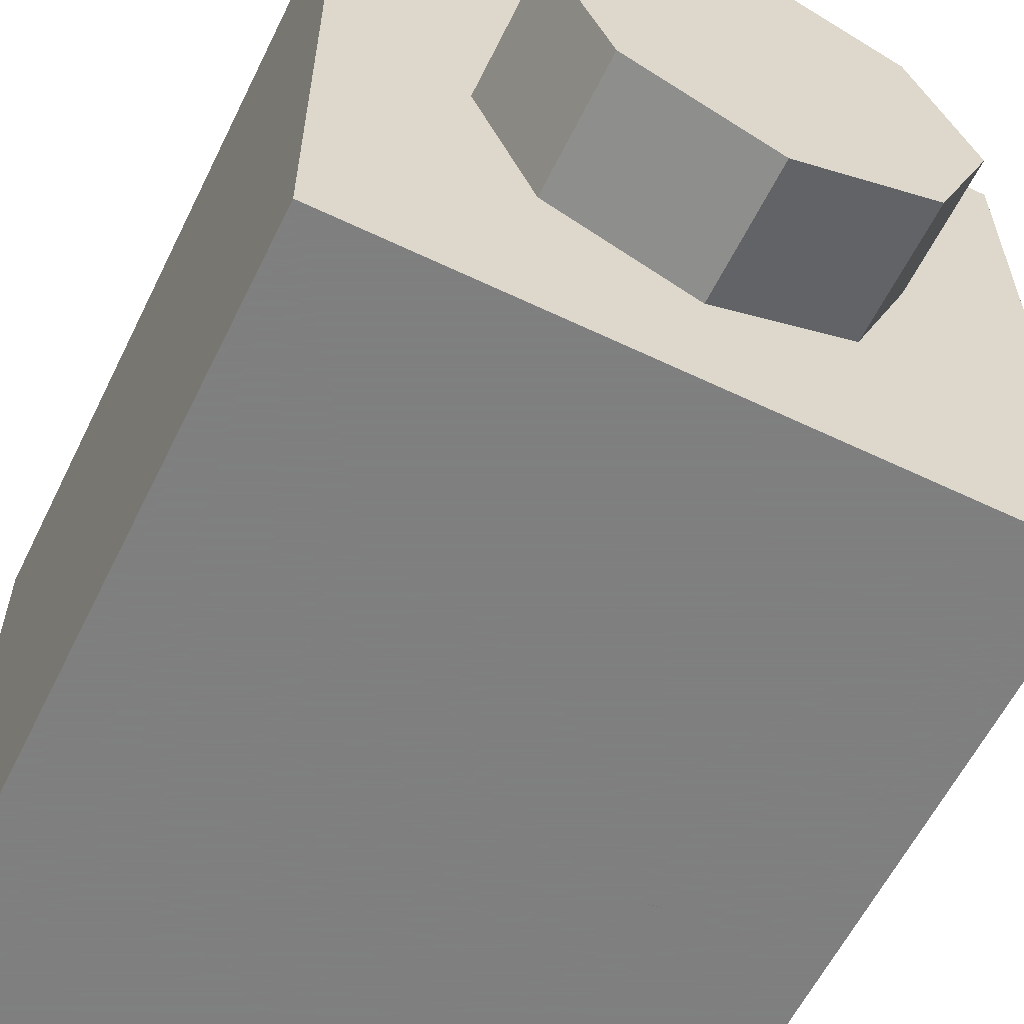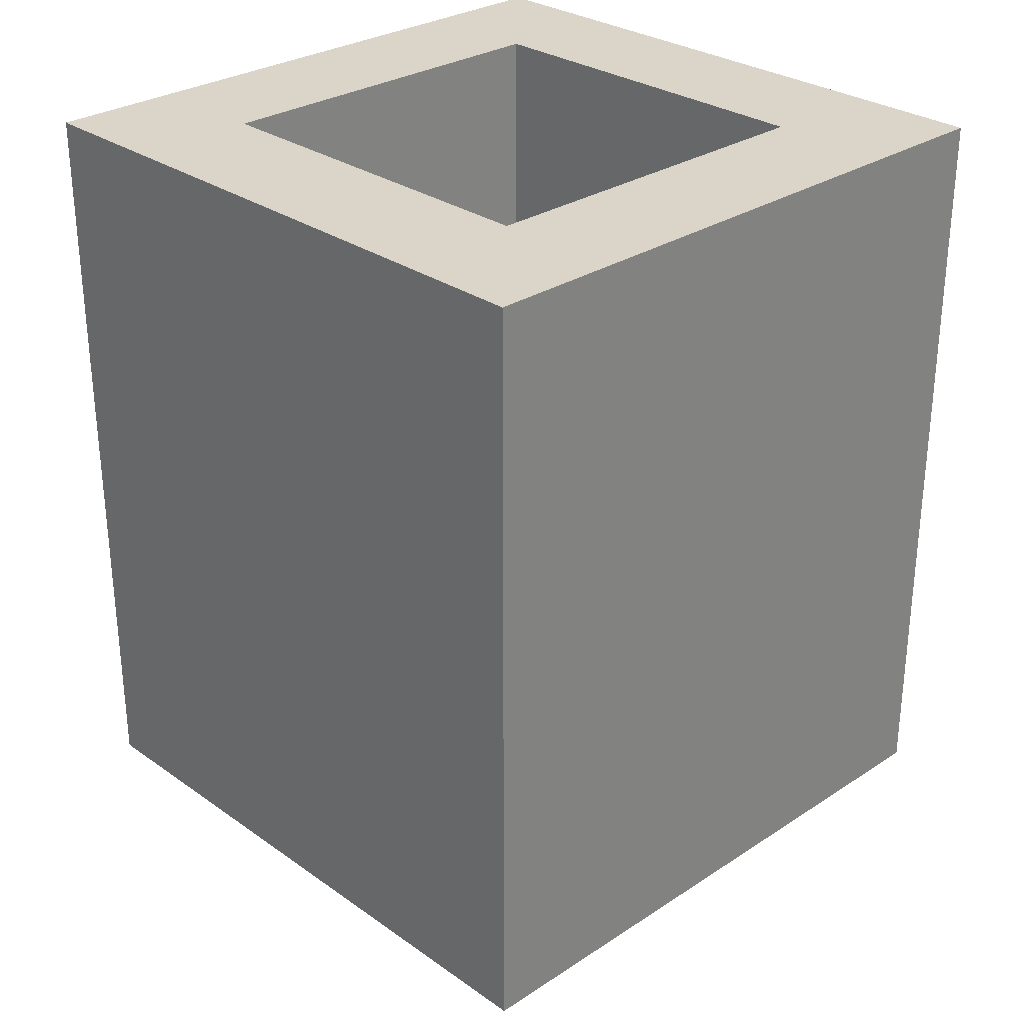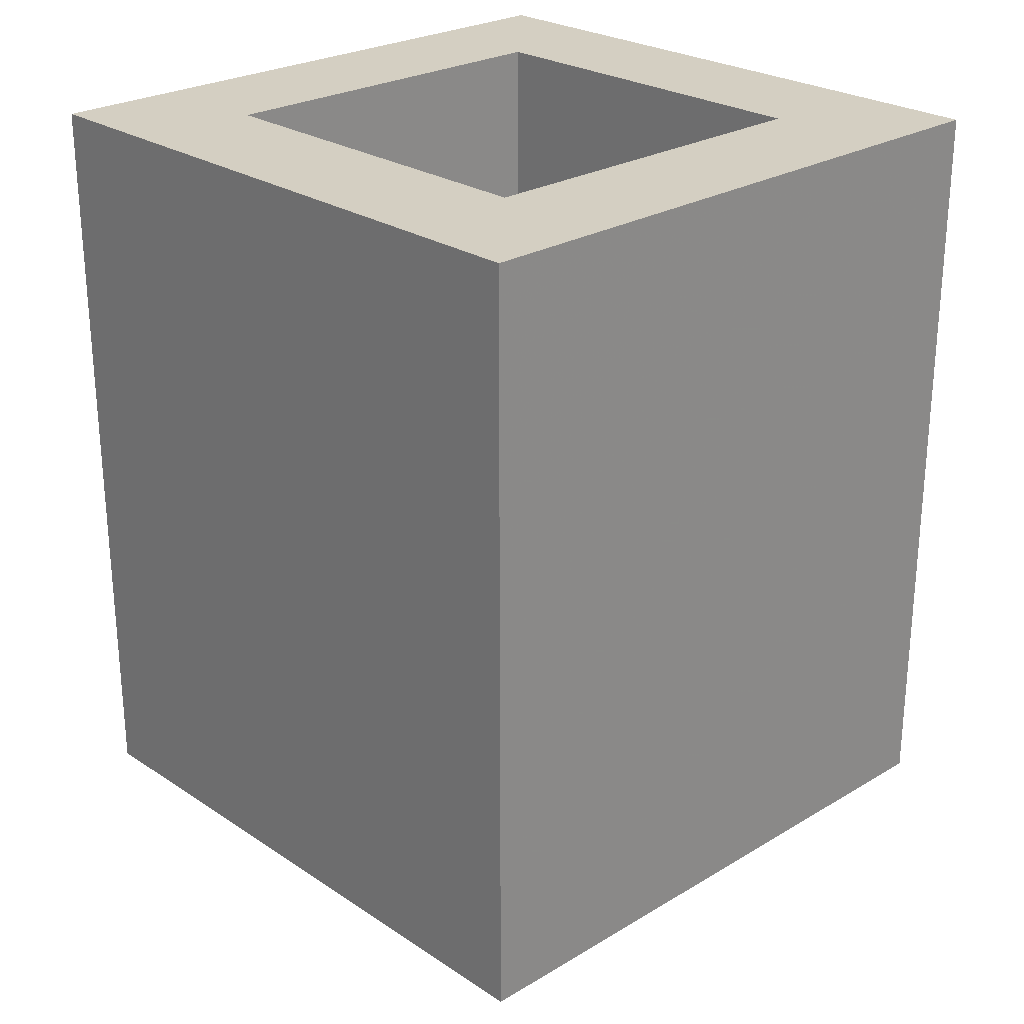
<metadata>
{"format":"obj","ext":"obj","renderer":"f3d","projection":"perspective","resolution":1024,"background":"white","views":[{"elev":-59.9,"azim":-26.1,"up":"+Z"},{"elev":29.2,"azim":-44.0,"up":"+Y"},{"elev":25.6,"azim":136.4,"up":"+Y"}]}
</metadata>
<code>
v 0.2121 0 -0.2121
v 0 0 -0.3
v 0 -0.2 -0.3
v 0.2121 -0.2 -0.2121
v 0.3 0 0
v 0.2121 0 -0.2121
v 0.2121 -0.2 -0.2121
v 0.3 -0.2 0
v 0.2121 0 0.2121
v 0.3 0 0
v 0.3 -0.2 0
v 0.2121 -0.2 0.2121
v 0 0 0.3
v 0.2121 0 0.2121
v 0.2121 -0.2 0.2121
v 0 -0.2 0.3
v -0.2121 0 0.2121
v 0 0 0.3
v 0 -0.2 0.3
v -0.2121 -0.2 0.2121
v -0.3 0 0
v -0.2121 0 0.2121
v -0.2121 -0.2 0.2121
v -0.3 -0.2 0
v -0.2121 0 -0.2121
v -0.3 0 0
v -0.3 -0.2 0
v -0.2121 -0.2 -0.2121
v 0 0 -0.3
v -0.2121 0 -0.2121
v -0.2121 -0.2 -0.2121
v 0 -0.2 -0.3
v 0 -0.2 0
v 0 -0.2 -0.3
v 0.2121 -0.2 -0.2121
v 0 -0.2 0
v 0.2121 -0.2 -0.2121
v 0.3 -0.2 0
v 0 -0.2 0
v 0.3 -0.2 0
v 0.2121 -0.2 0.2121
v 0 -0.2 0
v 0.2121 -0.2 0.2121
v 0 -0.2 0.3
v 0 -0.2 0
v 0 -0.2 0.3
v -0.2121 -0.2 0.2121
v 0 -0.2 0
v -0.2121 -0.2 0.2121
v -0.3 -0.2 0
v 0 -0.2 0
v -0.3 -0.2 0
v -0.2121 -0.2 -0.2121
v 0 -0.2 0
v -0.2121 -0.2 -0.2121
v 0 -0.2 -0.3
v -0.5 0 0.5
v -0.5 0 -0.5
v 0.5 0 -0.5
v 0.5 0 0.5
v -0.5 0 0.5
v 0.5 0 0.5
v 0.5 1.2 0.5
v -0.5 1.2 0.5
v 0.5 0 0.5
v 0.5 0 -0.5
v 0.5 1.2 -0.5
v 0.5 1.2 0.5
v -0.5 0 -0.5
v -0.5 0 0.5
v -0.5 1.2 0.5
v -0.5 1.2 -0.5
v 0.3 0.2 0.3
v -0.3 0.2 0.3
v -0.3 0.2 -0.3
v 0.3 0.2 -0.3
v 0.3 0.2 0.3
v 0.3 1.2 0.3
v -0.3 1.2 0.3
v -0.3 0.2 0.3
v 0.3 0.2 -0.3
v 0.3 1.2 -0.3
v 0.3 1.2 0.3
v 0.3 0.2 0.3
v -0.3 0.2 -0.3
v -0.3 1.2 -0.3
v 0.3 1.2 -0.3
v 0.3 0.2 -0.3
v -0.3 0.2 0.3
v -0.3 1.2 0.3
v -0.3 1.2 -0.3
v -0.3 0.2 -0.3
v -0.3 1.2 -0.3
v 0.3 1.2 -0.3
v 0.5 1.2 -0.5
v -0.5 1.2 -0.5
v 0.5 1.2 -0.5
v 0.3 1.2 -0.3
v 0.3 1.2 0.3
v 0.5 1.2 0.5
v 0.3 1.2 0.3
v -0.3 1.2 0.3
v -0.5 1.2 0.5
v 0.5 1.2 0.5
v -0.5 1.2 0.5
v -0.3 1.2 0.3
v -0.3 1.2 -0.3
v -0.5 1.2 -0.5
v 0.055 0.635 -0.5
v 0.015 0.62 -0.5
v 0 0.635 -0.5
v 0.06 0.655 -0.5
v -0.02 0.68 -0.5
v 0.01 0.695 -0.5
v 0.06 0.655 -0.5
v 0 0.635 -0.5
v -0.01 0.695 -0.5
v 0.01 0.695 -0.5
v -0.02 0.68 -0.5
v 0.185 0.65 -0.5
v 0.16 0.63 -0.5
v 0.135 0.64 -0.5
v 0.18 0.665 -0.5
v 0.1 0.675 -0.5
v 0.15 0.7 -0.5
v 0.18 0.665 -0.5
v 0.135 0.64 -0.5
v 0.1 0.675 -0.5
v 0.05 0.725 -0.5
v 0.09 0.76 -0.5
v 0.15 0.7 -0.5
v 0.05 0.725 -0.5
v 0.025 0.745 -0.5
v 0.05 0.785 -0.5
v 0.09 0.76 -0.5
v 0.025 0.745 -0.5
v 0 0.75 -0.5
v 0 0.805 -0.5
v 0.05 0.785 -0.5
v 0 0.75 -0.5
v -0.05 0.735 -0.5
v -0.05 0.81 -0.5
v 0 0.805 -0.5
v -0.1 0.7 -0.5
v -0.1 0.805 -0.5
v -0.05 0.81 -0.5
v -0.05 0.735 -0.5
v -0.1 0.7 -0.5
v -0.125 0.67 -0.5
v -0.15 0.78 -0.5
v -0.1 0.805 -0.5
v -0.22 0.7 -0.5
v -0.2 0.74 -0.5
v -0.15 0.78 -0.5
v -0.125 0.67 -0.5
v -0.125 0.67 -0.5
v -0.125 0.65 -0.5
v -0.23 0.65 -0.5
v -0.22 0.7 -0.5
v -0.115 0.595 -0.5
v -0.235 0.585 -0.5
v -0.23 0.65 -0.5
v -0.125 0.65 -0.5
v -0.115 0.595 -0.5
v -0.04 0.53 -0.5
v -0.185 0.455 -0.5
v -0.205 0.465 -0.5
v -0.235 0.585 -0.5
v -0.115 0.595 -0.5
v -0.205 0.465 -0.5
v -0.22 0.5 -0.5
v -0.01 0.695 -0.5
v 0 0.75 -0.5
v 0.025 0.745 -0.5
v 0.01 0.695 -0.5
v -0.05 0.735 -0.5
v 0 0.75 -0.5
v -0.01 0.695 -0.5
v -0.02 0.68 -0.5
v -0.1 0.7 -0.5
v -0.05 0.735 -0.5
v -0.02 0.68 -0.5
v -0.125 0.67 -0.5
v -0.125 0.67 -0.5
v -0.02 0.68 -0.5
v -0.115 0.595 -0.5
v -0.125 0.65 -0.5
v -0.04 0.53 -0.5
v -0.115 0.595 -0.5
v -0.02 0.68 -0.5
v 0 0.635 -0.5
v 0.025 0.745 -0.5
v 0.05 0.725 -0.5
v 0.06 0.655 -0.5
v 0.01 0.695 -0.5
v 0.06 0.655 -0.5
v 0.05 0.725 -0.5
v 0.1 0.675 -0.5
v 0.055 0.635 -0.5
v 0.06 0.655 -0.5
v 0.1 0.675 -0.5
v 0.135 0.64 -0.5
v -0.04 0.53 -0.5
v 0 0.635 -0.5
v 0.015 0.62 -0.5
v -0.04 0.53 -0.5
v 0.015 0.62 -0.5
v 0.055 0.635 -0.5
v 0.135 0.64 -0.5
v 0.42 0.635 -0.5
v 0.4 0.59 -0.5
v 0.4 0.655 -0.5
v 0.4 0.59 -0.5
v 0.35 0.565 -0.5
v 0.35 0.67 -0.5
v 0.4 0.655 -0.5
v 0.3 0.55 -0.5
v 0.275 0.655 -0.5
v 0.35 0.67 -0.5
v 0.35 0.565 -0.5
v 0.3 0.55 -0.5
v 0.25 0.545 -0.5
v 0.25 0.66 -0.5
v 0.275 0.655 -0.5
v 0.18 0.665 -0.5
v 0.225 0.7 -0.5
v 0.25 0.66 -0.5
v 0.185 0.65 -0.5
v 0.185 0.65 -0.5
v 0.25 0.66 -0.5
v 0.25 0.545 -0.5
v 0.16 0.63 -0.5
v 0.25 0.545 -0.5
v 0.175 0.53 -0.5
v 0.135 0.64 -0.5
v 0.16 0.63 -0.5
v -0.04 0.53 -0.5
v 0.135 0.64 -0.5
v 0.175 0.53 -0.5
v -0.05 0.4 -0.5
v -0.04 0.53 -0.5
v -0.105 0.485 -0.5
v -0.185 0.455 -0.5
v -0.1 0.385 -0.5
v -0.105 0.485 -0.5
v -0.04 0.53 -0.5
v -0.05 0.4 -0.5
v -0.1 0.385 -0.5
v -0.15 0.37 -0.5
v -0.185 0.455 -0.5
v -0.105 0.485 -0.5
v -0.185 0.455 -0.5
v -0.15 0.37 -0.5
v -0.245 0.44 -0.5
v -0.205 0.465 -0.5
v -0.245 0.44 -0.5
v -0.26 0.5 -0.5
v -0.22 0.5 -0.5
v -0.205 0.465 -0.5
v -0.26 0.5 -0.5
v -0.27 0.565 -0.5
v -0.235 0.585 -0.5
v -0.22 0.5 -0.5
v -0.23 0.65 -0.5
v -0.235 0.585 -0.5
v -0.27 0.565 -0.5
v -0.265 0.65 -0.5
v -0.22 0.7 -0.5
v -0.23 0.65 -0.5
v -0.265 0.65 -0.5
v -0.25 0.7 -0.5
v -0.2 0.74 -0.5
v -0.22 0.7 -0.5
v -0.25 0.7 -0.5
v -0.23 0.75 -0.5
v -0.15 0.78 -0.5
v -0.2 0.74 -0.5
v -0.23 0.75 -0.5
v -0.17 0.81 -0.5
v -0.1 0.805 -0.5
v -0.15 0.78 -0.5
v -0.17 0.81 -0.5
v -0.1 0.845 -0.5
v -0.05 0.855 -0.5
v -0.05 0.81 -0.5
v -0.1 0.805 -0.5
v -0.1 0.845 -0.5
v 0 0.855 -0.5
v 0 0.805 -0.5
v -0.05 0.81 -0.5
v -0.05 0.855 -0.5
v 0.05 0.84 -0.5
v 0.05 0.785 -0.5
v 0 0.805 -0.5
v 0 0.855 -0.5
v 0.09 0.76 -0.5
v 0.05 0.785 -0.5
v 0.05 0.84 -0.5
v 0.13 0.8 -0.5
v 0.15 0.7 -0.5
v 0.09 0.76 -0.5
v 0.13 0.8 -0.5
v 0.18 0.76 -0.5
v 0.18 0.76 -0.5
v 0.225 0.7 -0.5
v 0.18 0.665 -0.5
v 0.15 0.7 -0.5
v 0.22 0.8 -0.5
v 0.215 0.775 -0.5
v 0.205 0.77 -0.5
v 0.17 0.8 -0.5
v 0.12 0.85 -0.5
v 0.05 0.895 -0.5
v 0.135 0.9 -0.5
v 0.19 0.85 -0.5
v 0.05 0.895 -0.5
v -0.05 0.93 -0.5
v 0.05 0.95 -0.5
v 0.135 0.9 -0.5
v 0.19 0.85 -0.5
v 0.22 0.8 -0.5
v 0.17 0.8 -0.5
v 0.12 0.85 -0.5
v 0.15 0.95 -0.5
v 0.185 0.95 -0.5
v 0.19 0.93 -0.5
v -0.05 0.93 -0.5
v -0.05 0.97 -0.5
v 0.05 0.95 -0.5
v -0.05 0.97 -0.5
v -0.05 0.93 -0.5
v -0.15 0.93 -0.5
v -0.15 0.97 -0.5
v 0.185 0.95 -0.5
v 0.15 0.95 -0.5
v 0.05 1 -0.5
v 0.125 1 -0.5
v 0.125 1 -0.5
v 0.05 1 -0.5
v 0 1.015 -0.5
v 0.075 1.035 -0.5
v 0 1.05 -0.5
v 0.075 1.035 -0.5
v 0 1.015 -0.5
v -0.05 1.05 -0.5
v -0.05 1.05 -0.5
v 0 1.015 -0.5
v -0.08 1.01 -0.5
v -0.09 1.025 -0.5
v -0.15 0.93 -0.5
v -0.2 0.91 -0.5
v -0.2 0.955 -0.5
v -0.15 0.97 -0.5
v -0.2 0.91 -0.5
v -0.28 0.85 -0.5
v -0.275 0.9 -0.5
v -0.2 0.955 -0.5
v -0.28 0.85 -0.5
v -0.325 0.775 -0.5
v -0.325 0.84 -0.5
v -0.275 0.9 -0.5
v -0.325 0.84 -0.5
v -0.325 0.775 -0.5
v -0.34 0.7 -0.5
v -0.37 0.75 -0.5
v -0.34 0.7 -0.5
v -0.34 0.685 -0.5
v -0.365 0.655 -0.5
v -0.375 0.7 -0.5
v -0.375 0.7 -0.5
v -0.37 0.75 -0.5
v -0.34 0.7 -0.5
v -0.05 0.93 -0.5
v -0.05 0.855 -0.5
v -0.1 0.845 -0.5
v -0.15 0.93 -0.5
v -0.17 0.81 -0.5
v -0.2 0.91 -0.5
v -0.15 0.93 -0.5
v -0.1 0.845 -0.5
v -0.28 0.85 -0.5
v -0.2 0.91 -0.5
v -0.17 0.81 -0.5
v -0.23 0.75 -0.5
v -0.325 0.775 -0.5
v -0.28 0.85 -0.5
v -0.23 0.75 -0.5
v -0.25 0.7 -0.5
v -0.34 0.7 -0.5
v -0.325 0.775 -0.5
v -0.25 0.7 -0.5
v -0.265 0.65 -0.5
v -0.34 0.685 -0.5
v -0.34 0.7 -0.5
v -0.265 0.65 -0.5
v -0.34 0.685 -0.5
v -0.265 0.65 -0.5
v -0.27 0.565 -0.5
v -0.365 0.655 -0.5
v 0.05 0.895 -0.5
v 0 0.855 -0.5
v -0.05 0.855 -0.5
v -0.05 0.93 -0.5
v 0.12 0.85 -0.5
v 0.05 0.84 -0.5
v 0 0.855 -0.5
v 0.05 0.895 -0.5
v 0.17 0.8 -0.5
v 0.13 0.8 -0.5
v 0.05 0.84 -0.5
v 0.12 0.85 -0.5
v 0.205 0.77 -0.5
v 0.18 0.76 -0.5
v 0.13 0.8 -0.5
v 0.17 0.8 -0.5
v 0.18 0.76 -0.5
v 0.205 0.77 -0.5
v 0.225 0.7 -0.5
v 0.215 0.775 -0.5
v 0.225 0.7 -0.5
v 0.205 0.77 -0.5
v 0.225 0.7 -0.5
v 0.215 0.775 -0.5
v 0.22 0.8 -0.5
v 0.25 0.66 -0.5
v 0 1.015 -0.5
v 0.05 1 -0.5
v 0.05 0.95 -0.5
v -0.05 0.97 -0.5
v -0.08 1.01 -0.5
v 0 1.015 -0.5
v -0.05 0.97 -0.5
v -0.15 0.97 -0.5
v 0.05 0.95 -0.5
v 0.05 1 -0.5
v 0.15 0.95 -0.5
v 0.135 0.9 -0.5
v 0.135 0.9 -0.5
v 0.15 0.95 -0.5
v 0.19 0.93 -0.5
v 0.19 0.85 -0.5
v -0.15 0.37 -0.5
v -0.25 0.37 -0.5
v -0.28 0.425 -0.5
v -0.245 0.44 -0.5
v -0.28 0.425 -0.5
v -0.25 0.37 -0.5
v -0.3 0.385 -0.5
v -0.31 0.43 -0.5
v -0.3 0.385 -0.5
v -0.345 0.415 -0.5
v -0.31 0.43 -0.5
v -0.345 0.415 -0.5
v -0.41 0.525 -0.5
v -0.375 0.545 -0.5
v -0.31 0.43 -0.5
v -0.41 0.525 -0.5
v -0.41 0.555 -0.5
v -0.395 0.565 -0.5
v -0.375 0.545 -0.5
v -0.245 0.44 -0.5
v -0.28 0.425 -0.5
v -0.31 0.43 -0.5
v -0.26 0.5 -0.5
v -0.26 0.5 -0.5
v -0.31 0.43 -0.5
v -0.375 0.545 -0.5
v -0.27 0.565 -0.5
v -0.27 0.565 -0.5
v -0.375 0.545 -0.5
v -0.395 0.565 -0.5
v -0.365 0.655 -0.5
v -0.365 0.655 -0.5
v -0.395 0.565 -0.5
v -0.41 0.555 -0.5
v -0.375 0.7 -0.5
v 0.28 0.655 -0.5
v 0.25 0.66 -0.5
v 0.22 0.8 -0.5
v 0.35 0.67 -0.5
v 0.35 0.67 -0.5
v 0.22 0.8 -0.5
v 0.19 0.85 -0.5
v 0.19 0.93 -0.5
v 0.35 0.67 -0.5
v 0.19 0.93 -0.5
v 0.185 0.95 -0.5
v 0.5 1.2 -0.5
v 0.5 1.2 -0.5
v 0.4 0.655 -0.5
v 0.35 0.67 -0.5
v 0.4 0.655 -0.5
v 0.5 1.2 -0.5
v 0.42 0.635 -0.5
v 0.5 0 -0.5
v 0.42 0.635 -0.5
v 0.5 1.2 -0.5
v 0.4 0.595 -0.5
v 0.42 0.635 -0.5
v 0.5 0 -0.5
v 0.5 0 -0.5
v 0.35 0.565 -0.5
v 0.4 0.595 -0.5
v 0.3 0.55 -0.5
v 0.35 0.565 -0.5
v 0.5 0 -0.5
v 0.5 0 -0.5
v 0.25 0.545 -0.5
v 0.3 0.55 -0.5
v 0.175 0.53 -0.5
v 0.25 0.545 -0.5
v 0.5 0 -0.5
v -0.05 0.4 -0.5
v -0.05 0.4 -0.5
v 0.5 0 -0.5
v -0.1 0.385 -0.5
v 0.5 0 -0.5
v -0.15 0.37 -0.5
v -0.1 0.385 -0.5
v -0.25 0.37 -0.5
v -0.15 0.37 -0.5
v 0.5 0 -0.5
v -0.5 0 -0.5
v -0.3 0.385 -0.5
v -0.25 0.37 -0.5
v -0.5 0 -0.5
v -0.3 0.385 -0.5
v -0.5 0 -0.5
v -0.345 0.415 -0.5
v -0.345 0.415 -0.5
v -0.5 0 -0.5
v -0.41 0.525 -0.5
v -0.41 0.555 -0.5
v -0.41 0.525 -0.5
v -0.5 0 -0.5
v -0.5 1.2 -0.5
v -0.37 0.75 -0.5
v -0.375 0.7 -0.5
v -0.41 0.555 -0.5
v -0.5 1.2 -0.5
v -0.5 1.2 -0.5
v -0.325 0.84 -0.5
v -0.37 0.75 -0.5
v -0.5 1.2 -0.5
v -0.275 0.9 -0.5
v -0.325 0.84 -0.5
v -0.2 0.955 -0.5
v -0.275 0.9 -0.5
v -0.5 1.2 -0.5
v -0.5 1.2 -0.5
v -0.15 0.97 -0.5
v -0.2 0.955 -0.5
v -0.09 1.025 -0.5
v -0.08 1.01 -0.5
v -0.15 0.97 -0.5
v -0.5 1.2 -0.5
v -0.5 1.2 -0.5
v -0.05 1.05 -0.5
v -0.09 1.025 -0.5
v 0.5 1.2 -0.5
v 0.185 0.95 -0.5
v 0.125 1 -0.5
v 0.5 1.2 -0.5
v 0.125 1 -0.5
v 0.075 1.035 -0.5
v 0.075 1.035 -0.5
v 0 1.05 -0.5
v 0.5 1.2 -0.5
v 0.5 1.2 -0.5
v 0 1.05 -0.5
v -0.05 1.05 -0.5
v -0.5 1.2 -0.5
g mesh1454629
f 1 3 2
f 3 1 4
f 5 7 6
f 7 5 8
f 9 11 10
f 11 9 12
f 13 15 14
f 15 13 16
f 17 19 18
f 19 17 20
f 21 23 22
f 23 21 24
f 25 27 26
f 27 25 28
f 29 31 30
f 31 29 32
g mesh1454631
f 33 34 35
f 36 37 38
f 39 40 41
f 42 43 44
f 45 46 47
f 48 49 50
f 51 52 53
f 54 55 56
g mesh1454634
f 57 58 59
f 59 60 57
f 61 62 63
f 63 64 61
f 65 66 67
f 67 68 65
f 69 70 71
f 71 72 69
g mesh1454636
f 73 75 74
f 75 73 76
f 77 79 78
f 79 77 80
f 81 83 82
f 83 81 84
f 85 87 86
f 87 85 88
f 89 91 90
f 91 89 92
g mesh1454638
f 93 94 95
f 95 96 93
f 97 98 99
f 99 100 97
f 101 102 103
f 103 104 101
f 105 106 107
f 107 108 105
g mesh1454640
f 109 110 111
f 111 112 109
f 113 114 115
f 115 116 113
f 117 118 119
f 120 121 122
f 122 123 120
f 124 125 126
f 126 127 124
f 128 129 130
f 130 131 128
f 132 133 134
f 134 135 132
f 136 137 138
f 138 139 136
f 140 141 142
f 142 143 140
f 144 145 146
f 146 147 144
f 148 149 150
f 150 151 148
f 152 153 154
f 154 155 152
f 156 157 158
f 158 159 156
f 160 161 162
f 162 163 160
f 164 165 166
f 166 167 164
f 168 169 170
f 170 171 168
f 172 173 174
f 174 175 172
f 176 177 178
f 178 179 176
f 180 181 182
f 182 183 180
f 184 185 186
f 186 187 184
f 188 189 190
f 190 191 188
f 192 193 194
f 194 195 192
f 196 197 198
f 199 200 201
f 201 202 199
f 203 204 205
f 206 207 208
f 208 209 206
f 210 211 212
f 213 214 215
f 215 216 213
f 217 218 219
f 219 220 217
f 221 222 223
f 223 224 221
f 225 226 227
f 227 228 225
f 229 230 231
f 231 232 229
f 233 234 235
f 235 236 233
f 237 238 239
f 239 240 237
f 241 242 243
f 244 245 246
f 246 247 244
f 248 249 250
f 250 251 248
f 252 253 254
f 254 255 252
f 256 257 258
f 258 259 256
f 260 261 262
f 262 263 260
f 264 265 266
f 266 267 264
f 268 269 270
f 270 271 268
f 272 273 274
f 274 275 272
f 276 277 278
f 278 279 276
f 280 281 282
f 282 283 280
f 284 285 286
f 286 287 284
f 288 289 290
f 290 291 288
f 292 293 294
f 294 295 292
f 296 297 298
f 298 299 296
f 300 301 302
f 302 303 300
f 304 305 306
f 306 307 304
f 308 309 310
f 310 311 308
f 312 313 314
f 314 315 312
f 316 317 318
f 318 319 316
f 320 321 322
f 322 323 320
f 324 325 326
f 327 328 329
f 330 331 332
f 332 333 330
f 334 335 336
f 336 337 334
f 338 339 340
f 340 341 338
f 342 343 344
f 344 345 342
f 346 347 348
f 348 349 346
f 350 351 352
f 352 353 350
f 354 355 356
f 356 357 354
f 358 359 360
f 360 361 358
f 362 363 364
f 364 365 362
f 366 367 368
f 368 369 366
f 370 371 372
f 373 374 375
f 375 376 373
f 377 378 379
f 379 380 377
f 381 382 383
f 383 384 381
f 385 386 387
f 387 388 385
f 389 390 391
f 391 392 389
f 393 394 395
f 396 397 398
f 398 399 396
f 400 401 402
f 402 403 400
f 404 405 406
f 406 407 404
f 408 409 410
f 410 411 408
f 412 413 414
f 414 415 412
f 416 417 418
f 419 420 421
f 422 423 424
f 424 425 422
f 426 427 428
f 428 429 426
f 430 431 432
f 432 433 430
f 434 435 436
f 436 437 434
f 438 439 440
f 440 441 438
f 442 443 444
f 444 445 442
f 446 447 448
f 448 449 446
f 450 451 452
f 453 454 455
f 455 456 453
f 457 458 459
f 459 460 457
f 461 462 463
f 463 464 461
f 465 466 467
f 467 468 465
f 469 470 471
f 471 472 469
f 473 474 475
f 475 476 473
f 477 478 479
f 479 480 477
f 481 482 483
f 483 484 481
f 485 486 487
f 487 488 485
f 489 490 491
f 492 493 494
f 495 496 497
f 498 499 500
f 501 502 503
f 504 505 506
f 507 508 509
f 510 511 512
f 512 513 510
f 514 515 516
f 517 518 519
f 520 521 522
f 522 523 520
f 524 525 526
f 527 528 529
f 530 531 532
f 533 534 535
f 535 536 533
f 537 538 539
f 539 540 537
f 541 542 543
f 544 545 546
f 547 548 549
f 550 551 552
f 553 554 555
f 555 556 553
f 557 558 559
f 560 561 562
f 563 564 565
f 566 567 568
f 569 570 571
f 571 572 569

</code>
